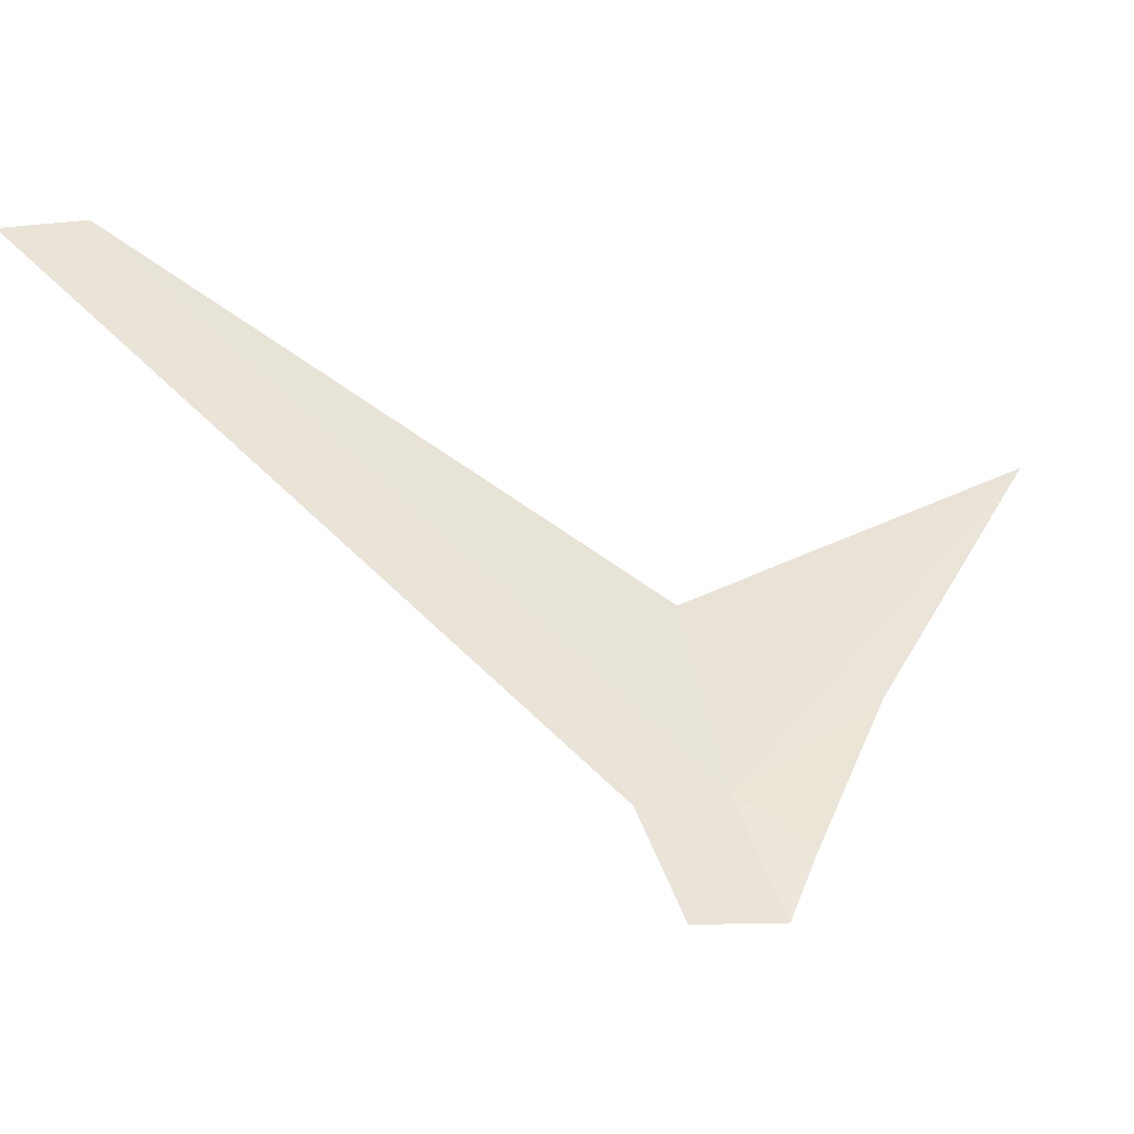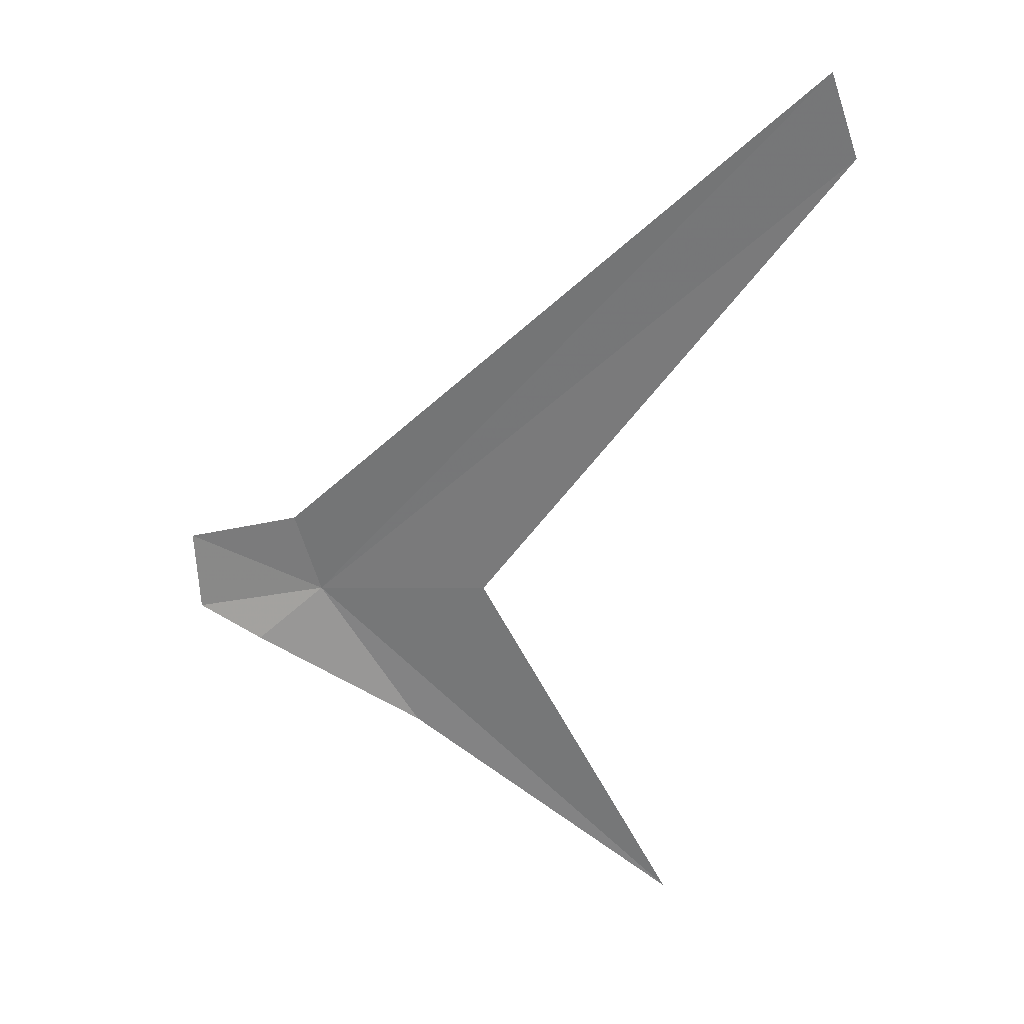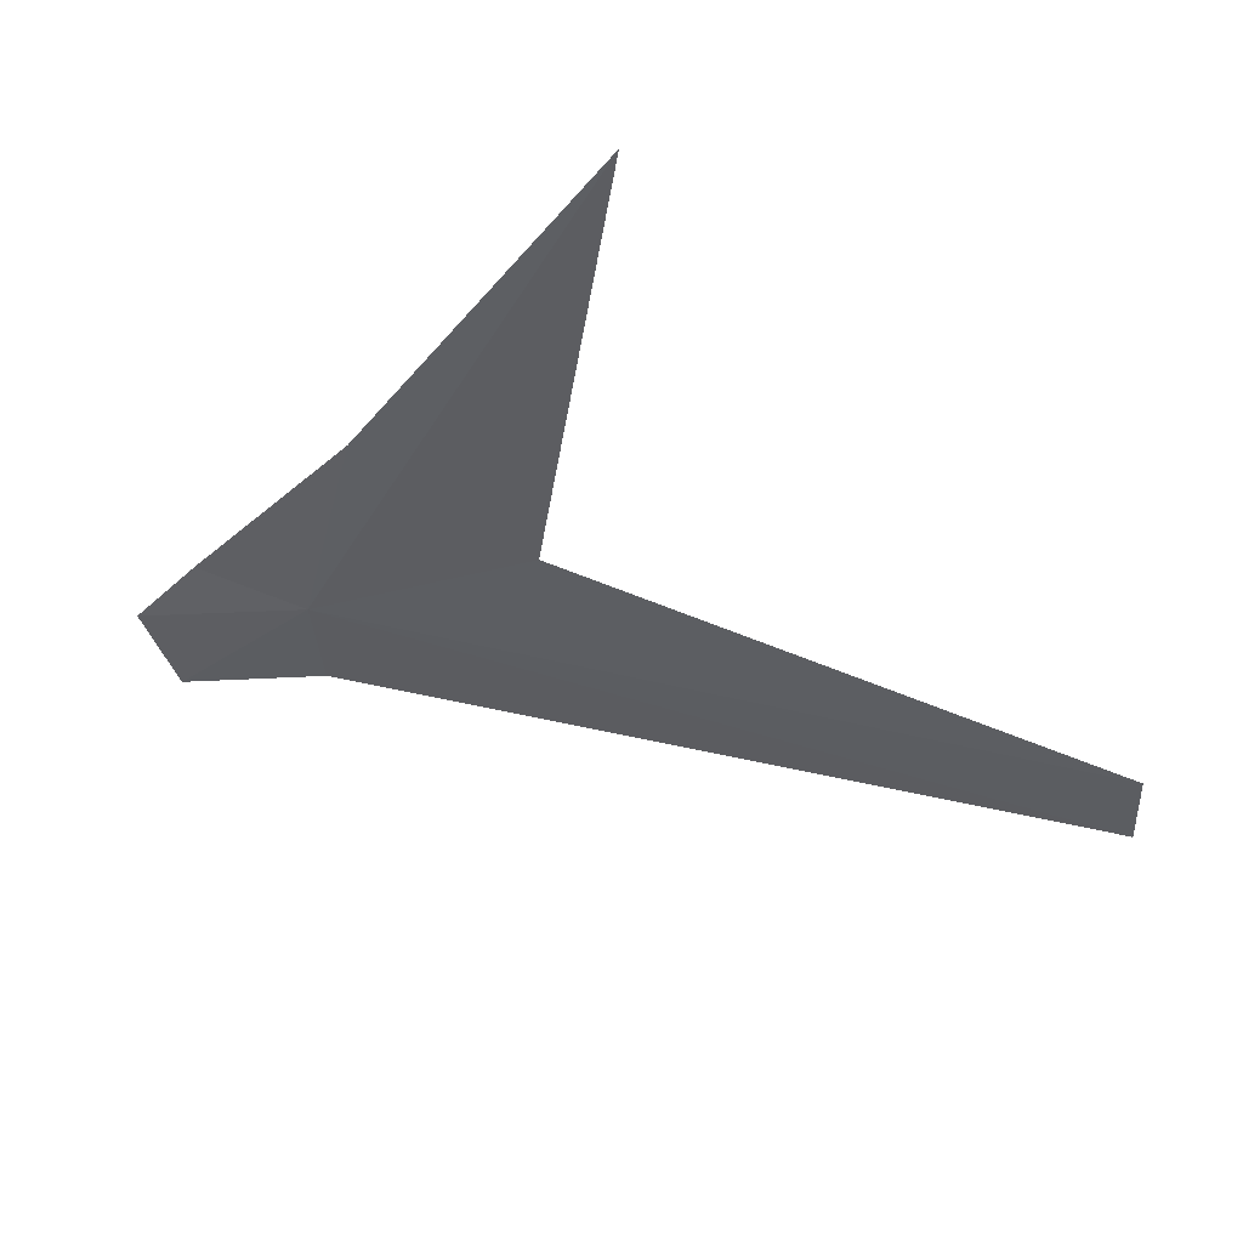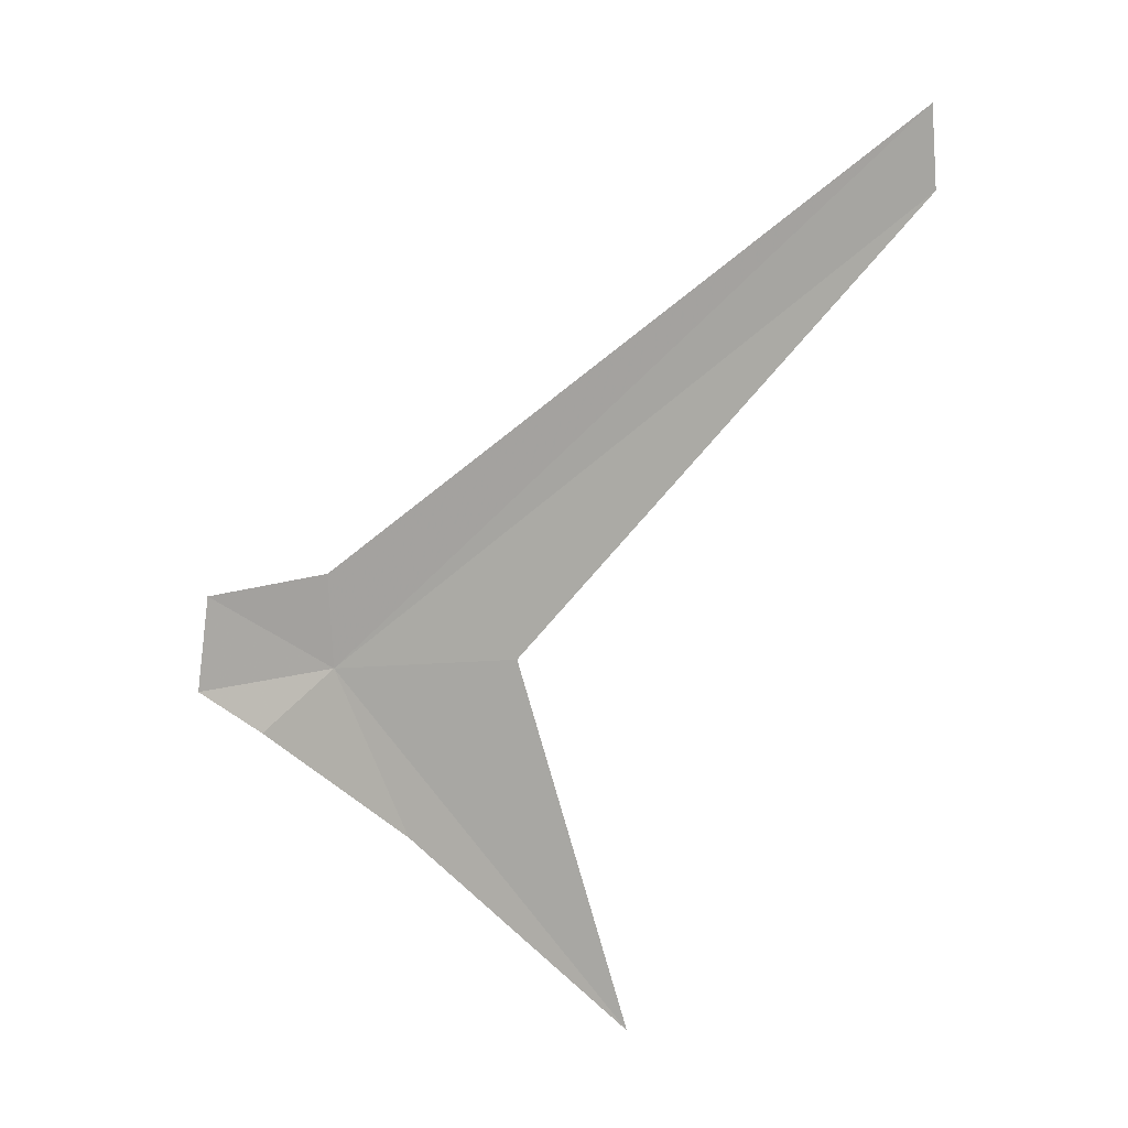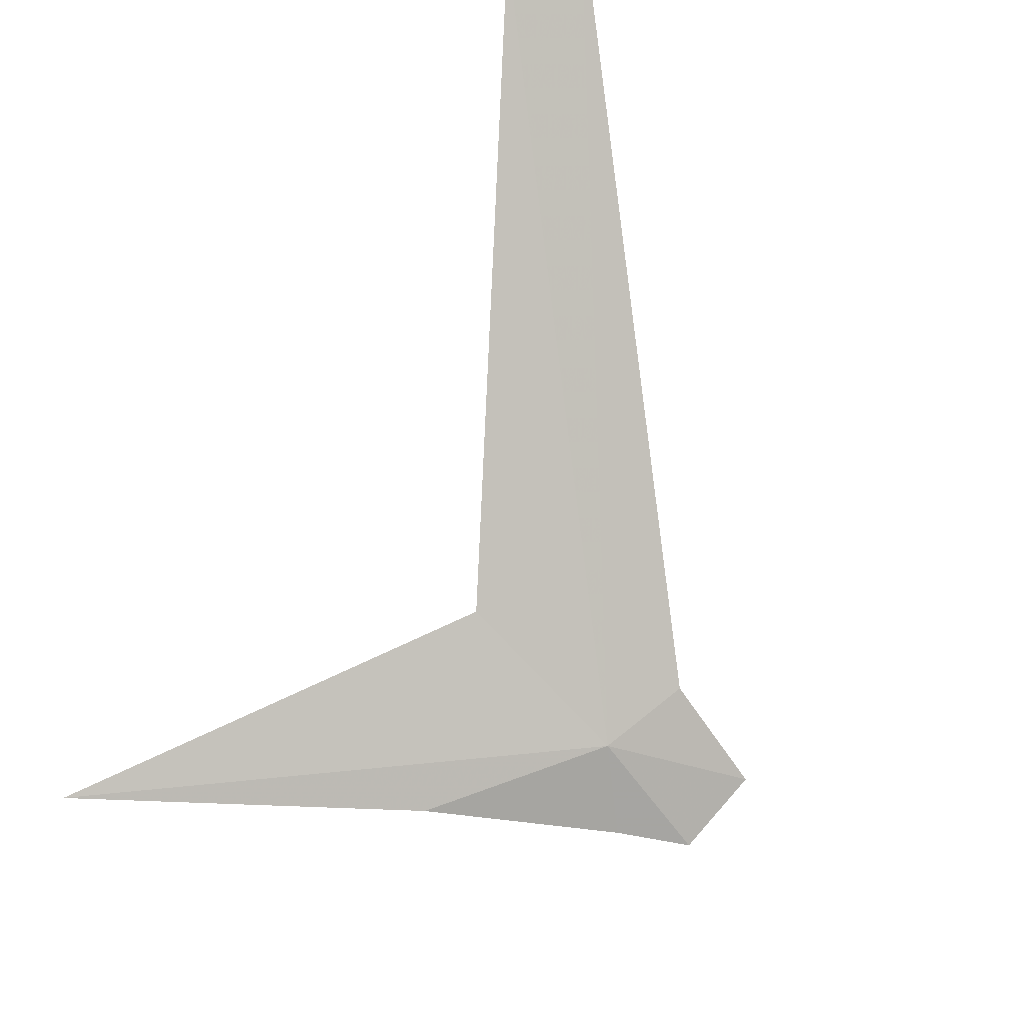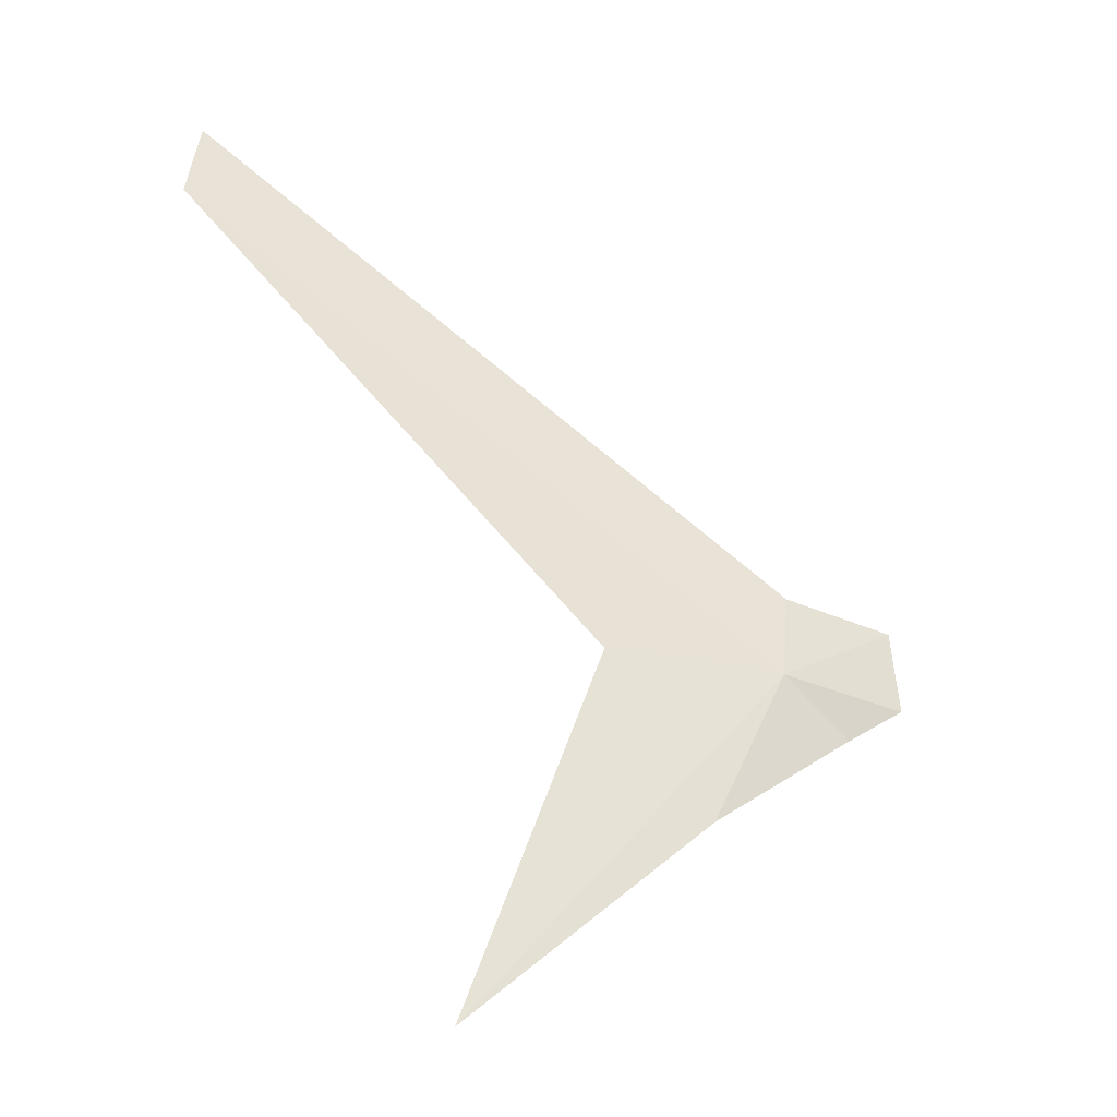
<metadata>
{"format":"obj","ext":"obj","renderer":"f3d","projection":"perspective","resolution":1024,"background":"white","views":[{"elev":55.9,"azim":-98.4,"up":"+Z"},{"elev":12.5,"azim":14.2,"up":"+Y"},{"elev":-54.6,"azim":17.5,"up":"+Z"},{"elev":-5.2,"azim":-27.1,"up":"+Y"},{"elev":-75.6,"azim":137.1,"up":"+Z"},{"elev":-15.5,"azim":160.1,"up":"+Y"}]}
</metadata>
<code>
v -8.276 -43.69 107.3
v -9.775 -43.97 107.5
v -9.063 -44.37 107.4
v -7.215 -45.44 106.8
v -9.77 -43.04 107.7
v -1.818 -38.34 108.9
v -2.059 -37.45 109.2
v -8.486 -42.76 107.7
v -4.208 -47.64 106.1
v -6.217 -43.56 107.4
f 1 2 3
f 1 3 4
f 1 5 2
f 1 8 5
f 1 7 8
f 1 10 6
f 1 9 10
f 1 6 7
f 1 4 9

</code>
